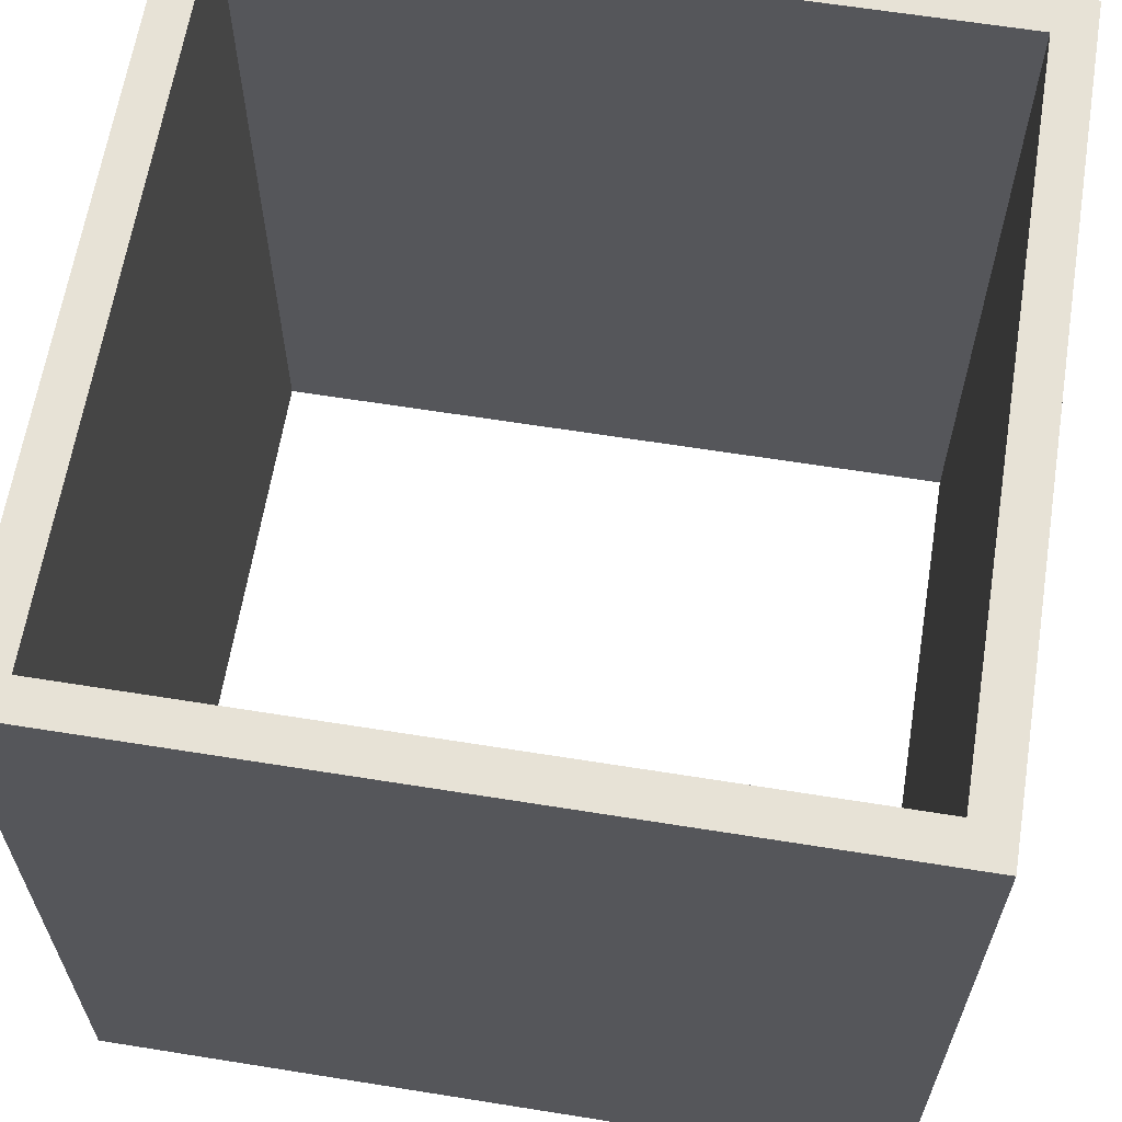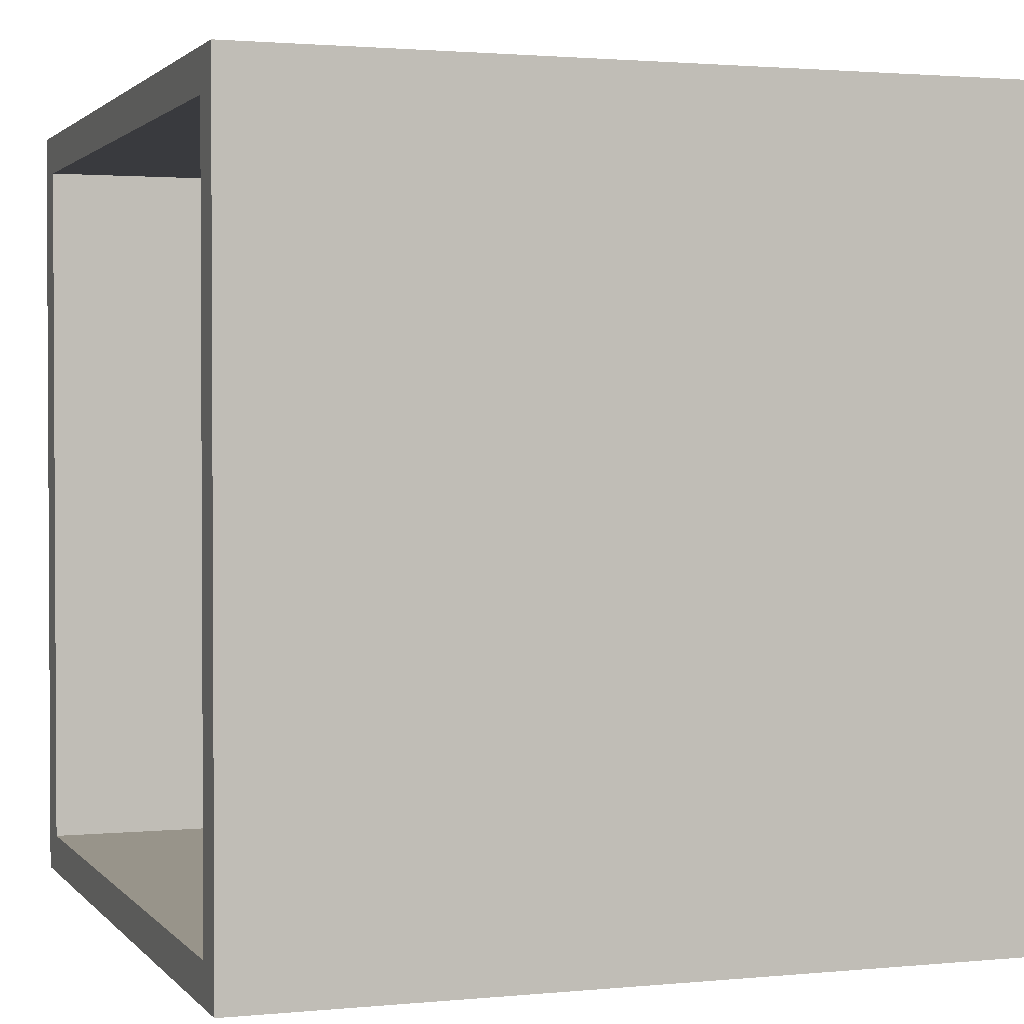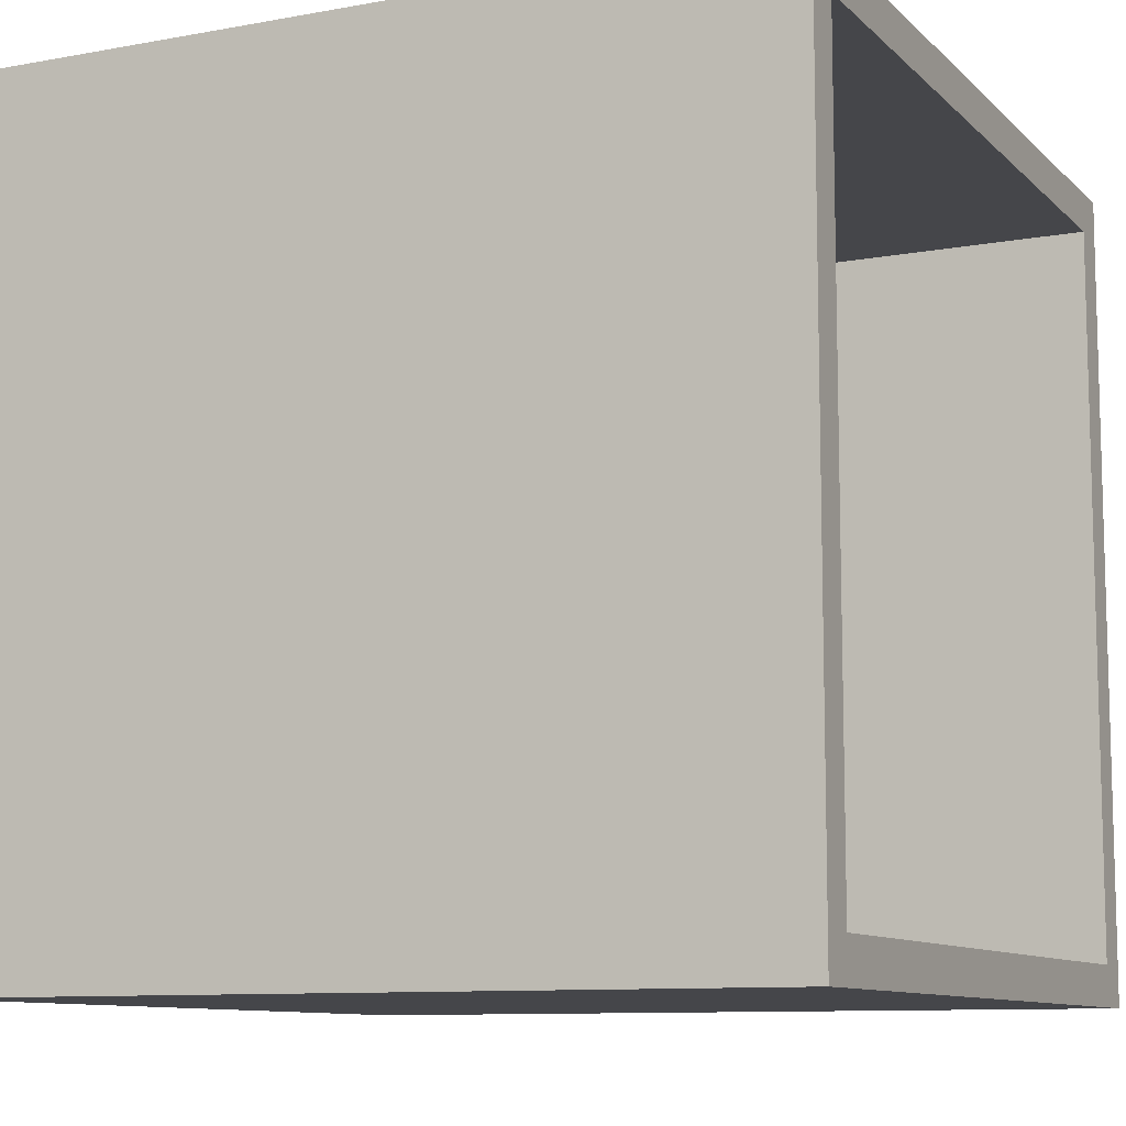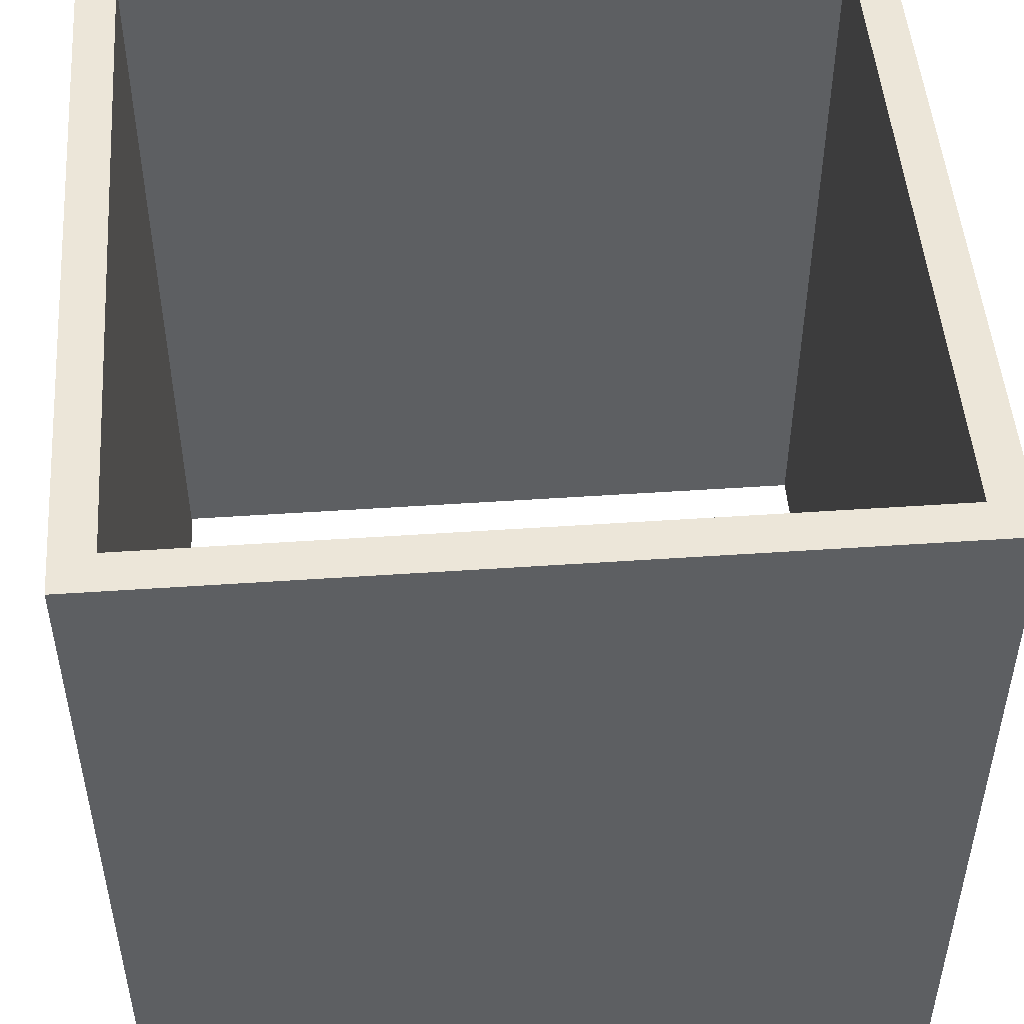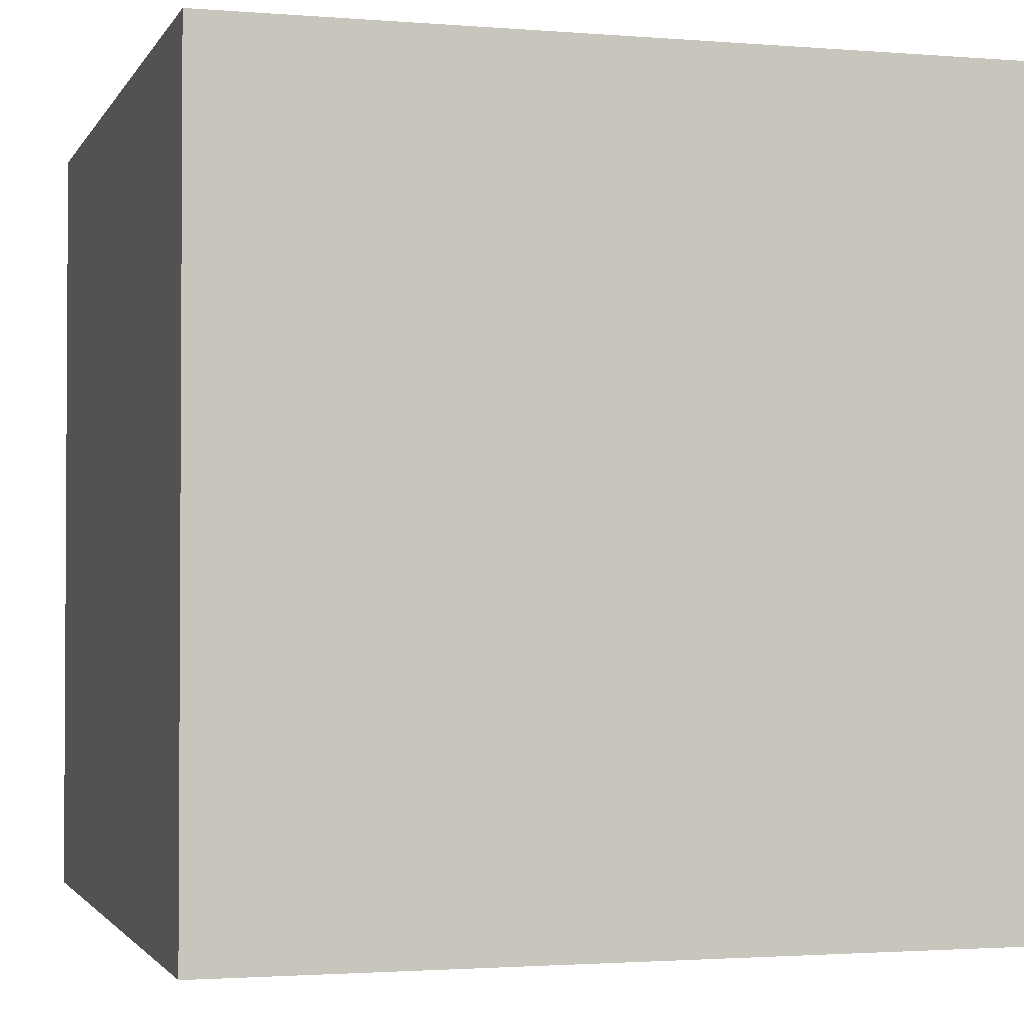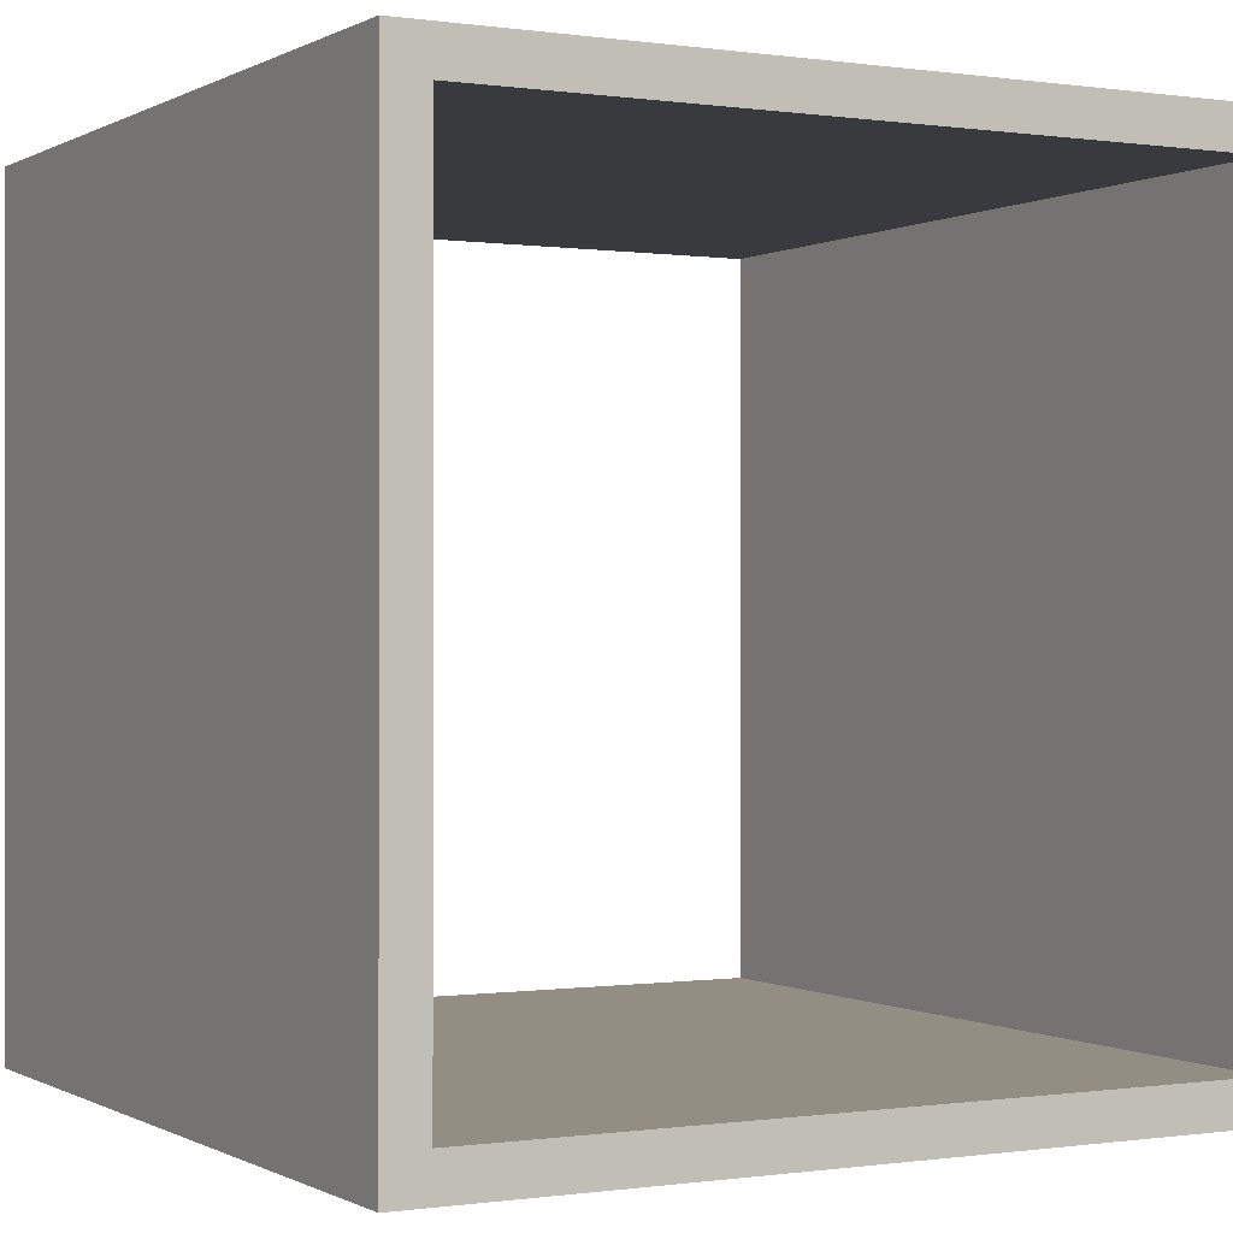
<metadata>
{"format":"obj","ext":"obj","renderer":"f3d","projection":"perspective","resolution":1024,"background":"white","views":[{"elev":63.2,"azim":-80.8,"up":"+Y"},{"elev":1.8,"azim":70.6,"up":"+Z"},{"elev":-9.9,"azim":-64.6,"up":"+Z"},{"elev":49.4,"azim":-4.3,"up":"+Y"},{"elev":-2.0,"azim":-106.2,"up":"+Y"},{"elev":-0.2,"azim":151.3,"up":"+Z"}]}
</metadata>
<code>
o tile_empty
v 20 0 -20
v 20 -40 -20
v 20 0 20
v 20 -40 20
v -20 0 -20
v -20 -40 -20
v -20 0 20
v -20 -40 20
v -18 -40 18
v -18 0 18
v -18 -40 -18
v -18 0 -18
v 18 -40 18
v 18 0 18
v 18 -40 -18
v 18 0 -18
f 6 5 1 2
f 2 1 3 4
f 5 7 10 12
f 8 7 5 6
f 3 1 16 14
f 4 3 7 8
f 9 11 12 10
f 11 15 16 12
f 15 13 14 16
f 13 9 10 14
f 1 5 12 16
f 7 3 14 10
f 6 2 15 11
f 4 8 9 13
f 8 6 11 9
f 2 4 13 15

</code>
